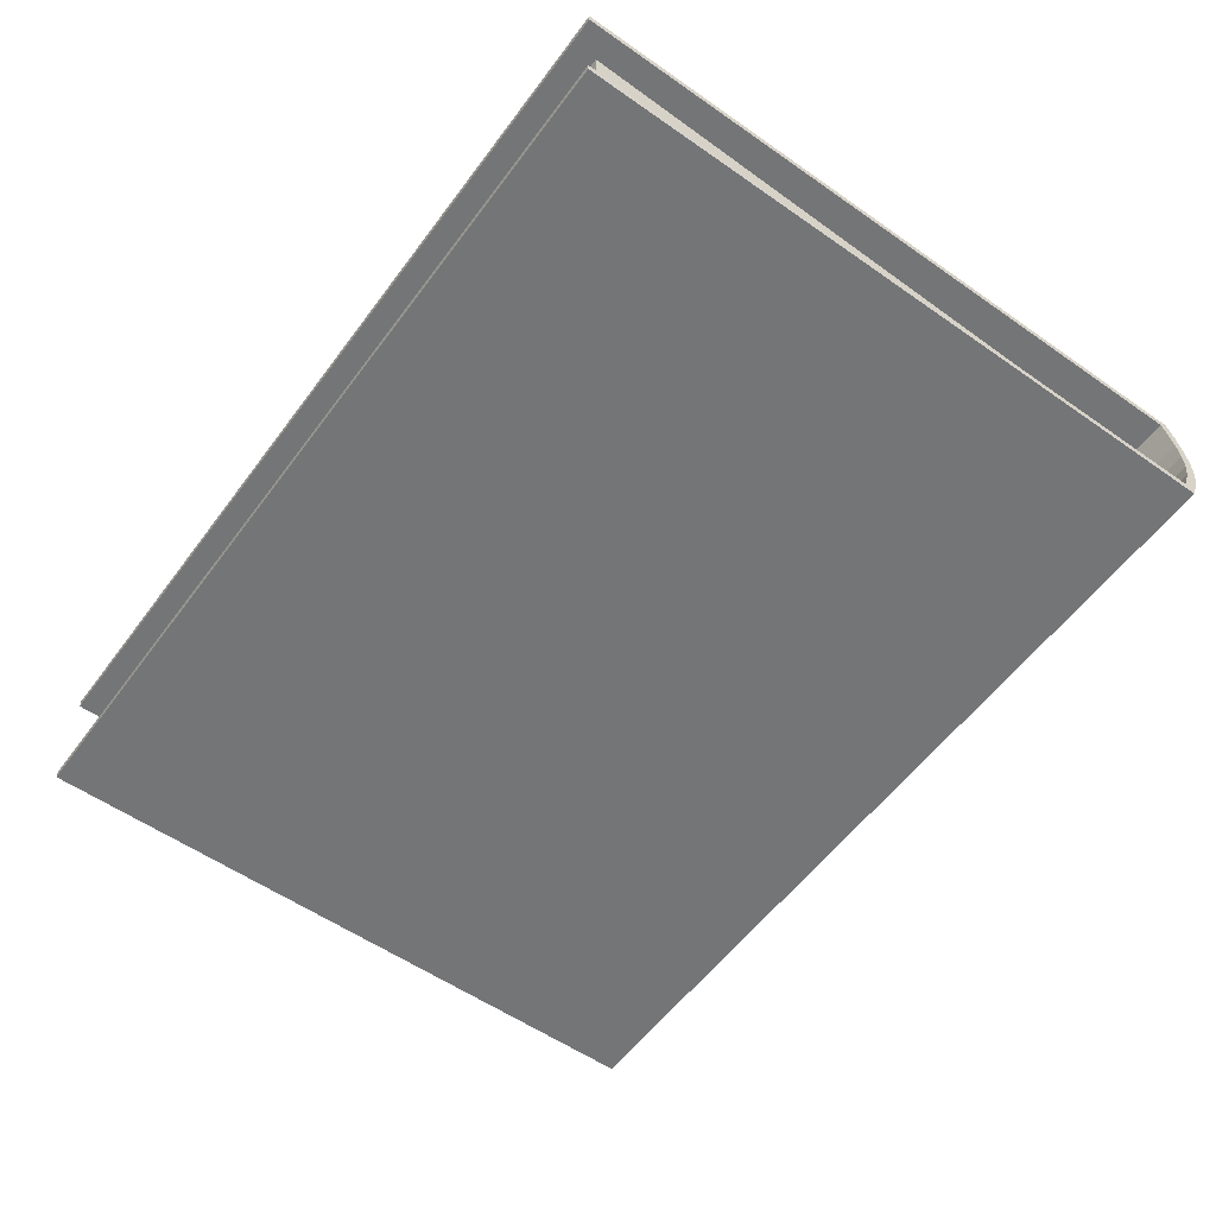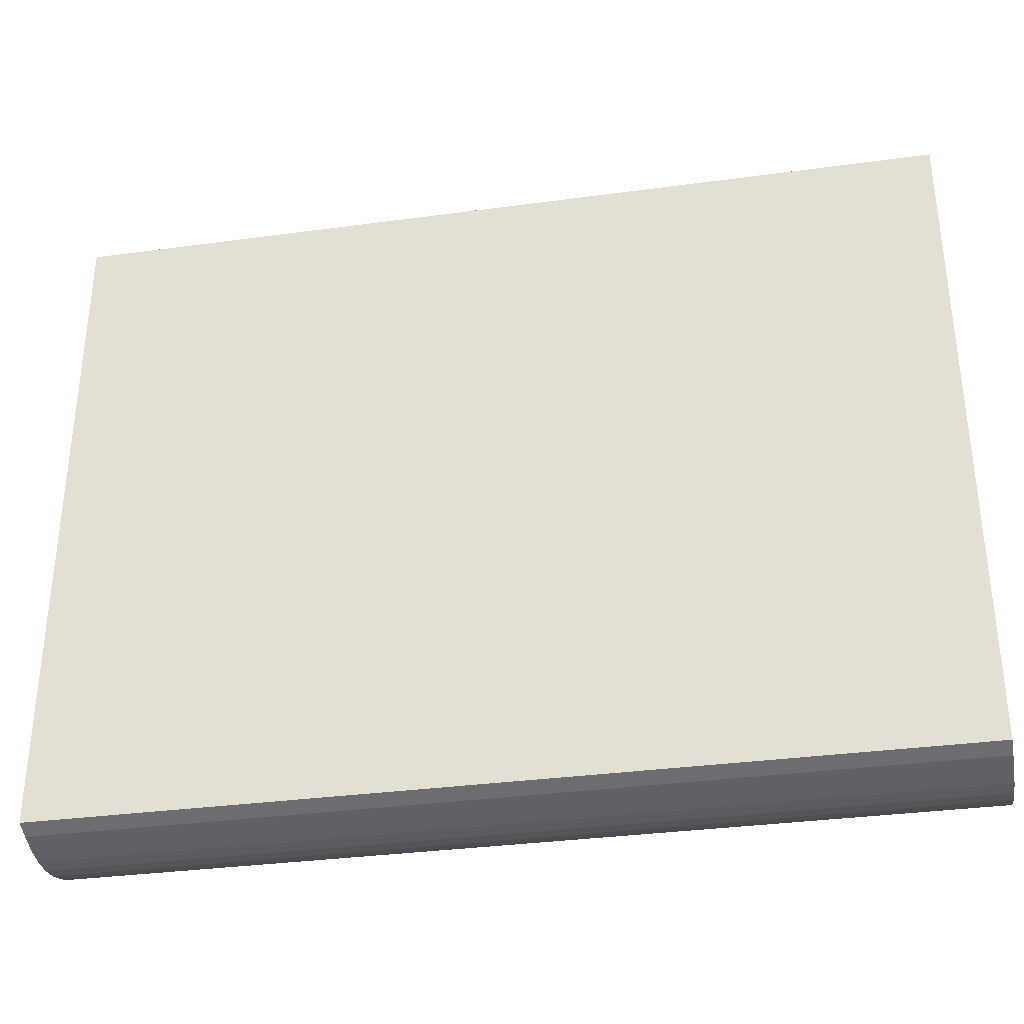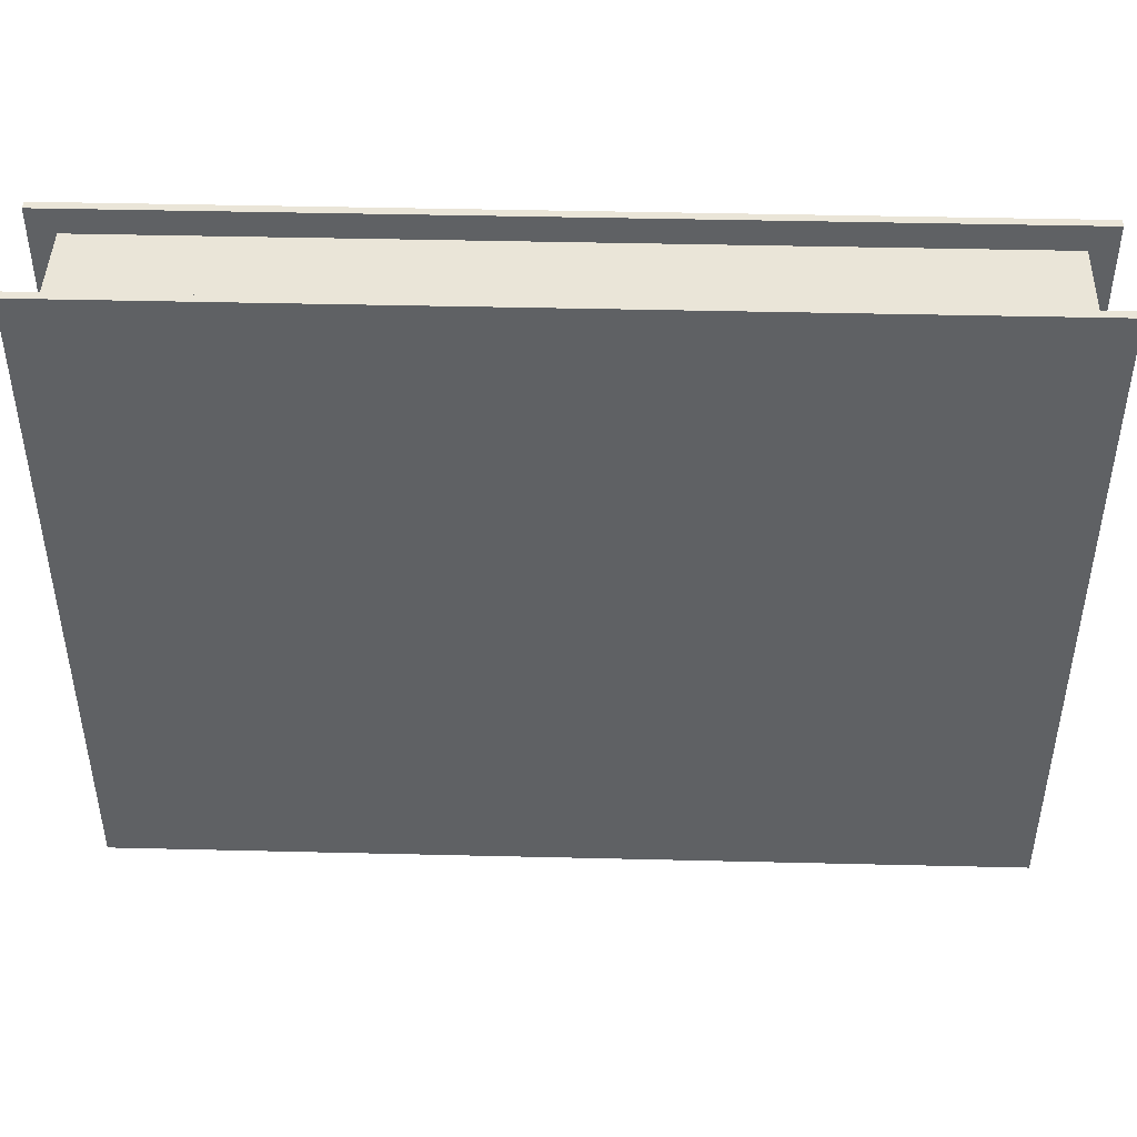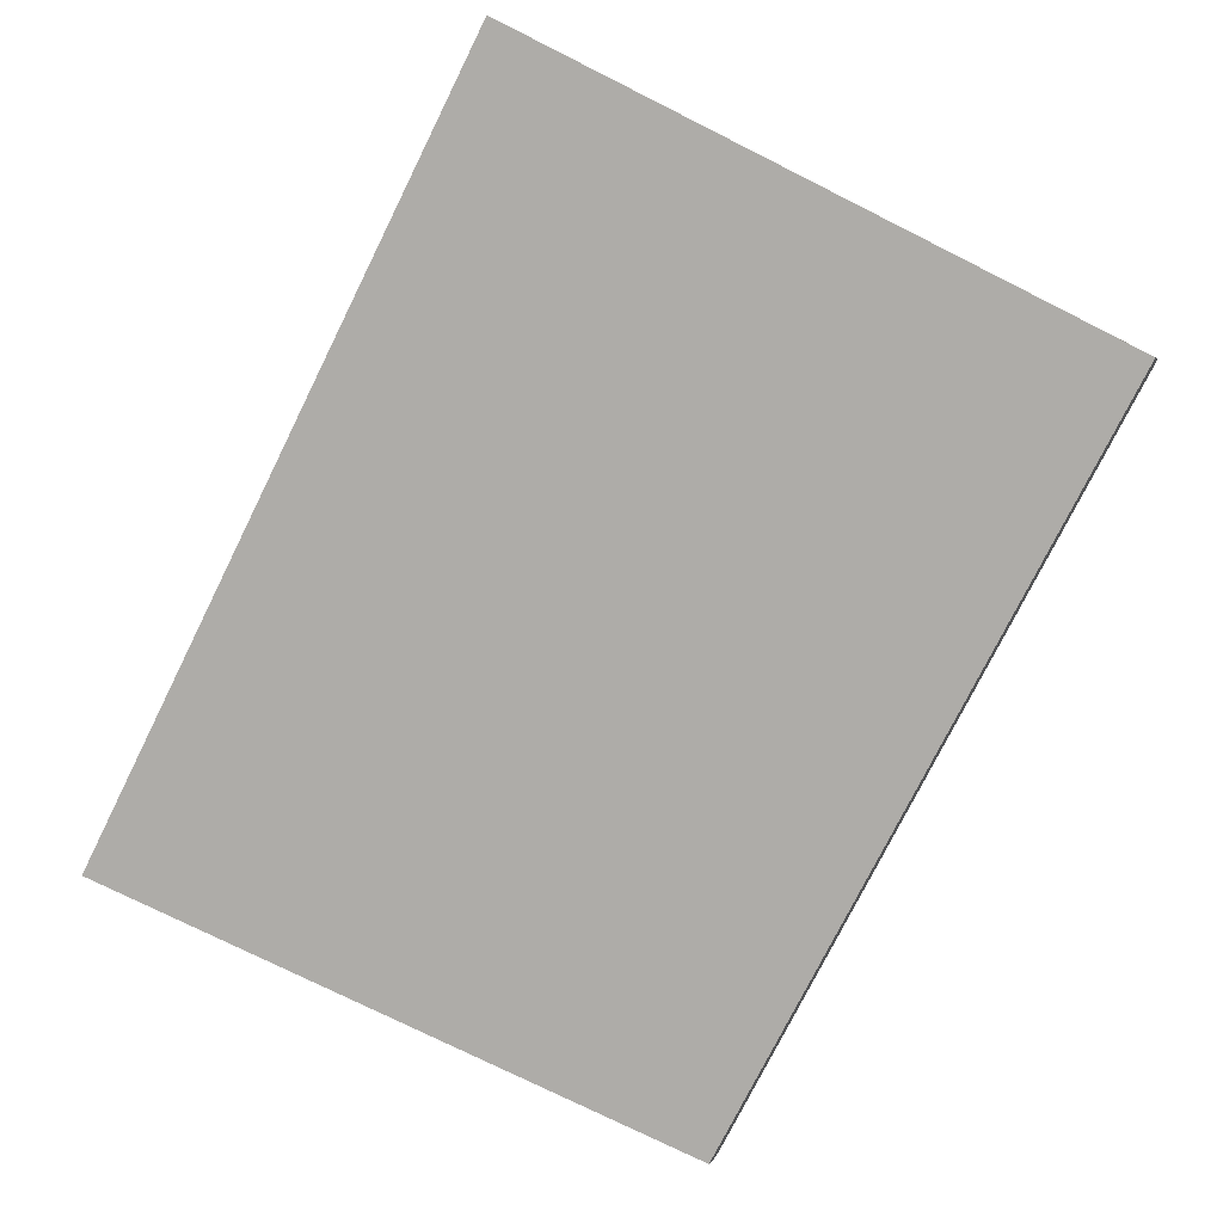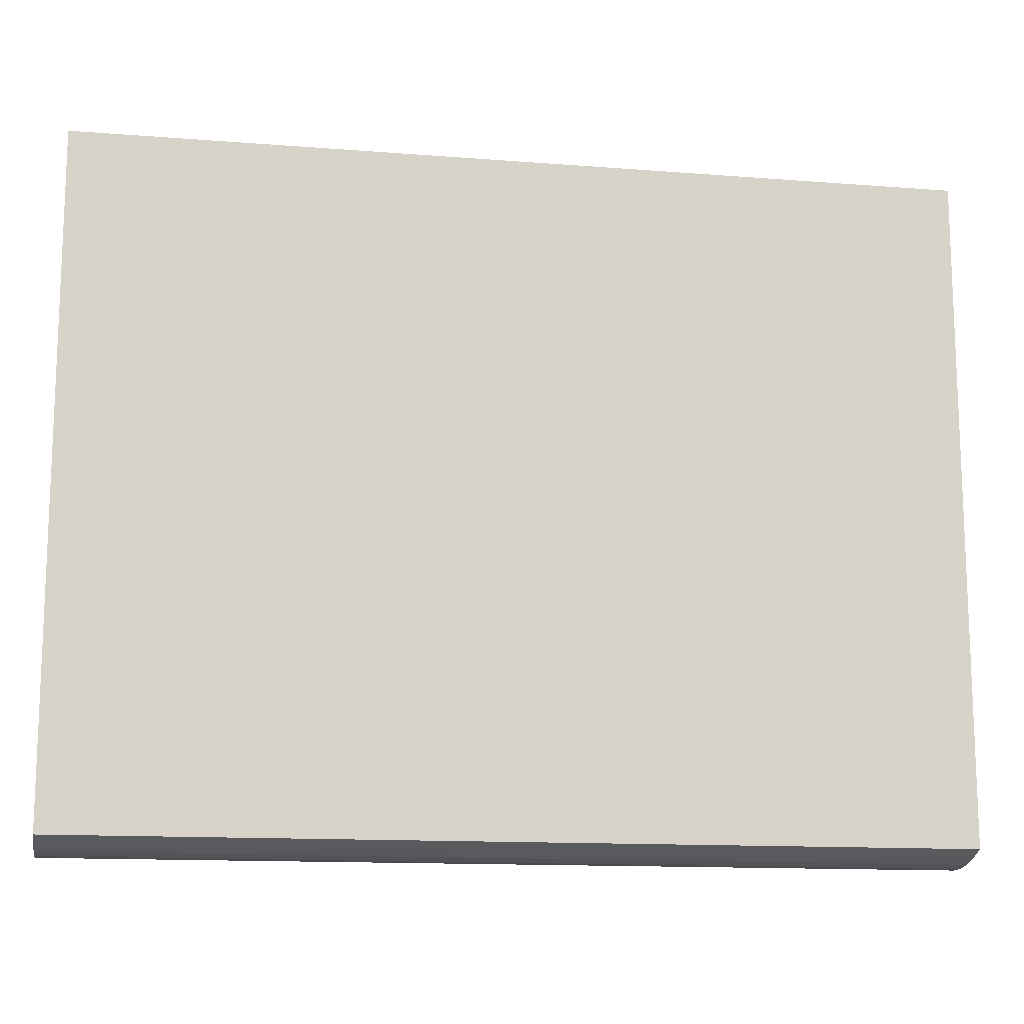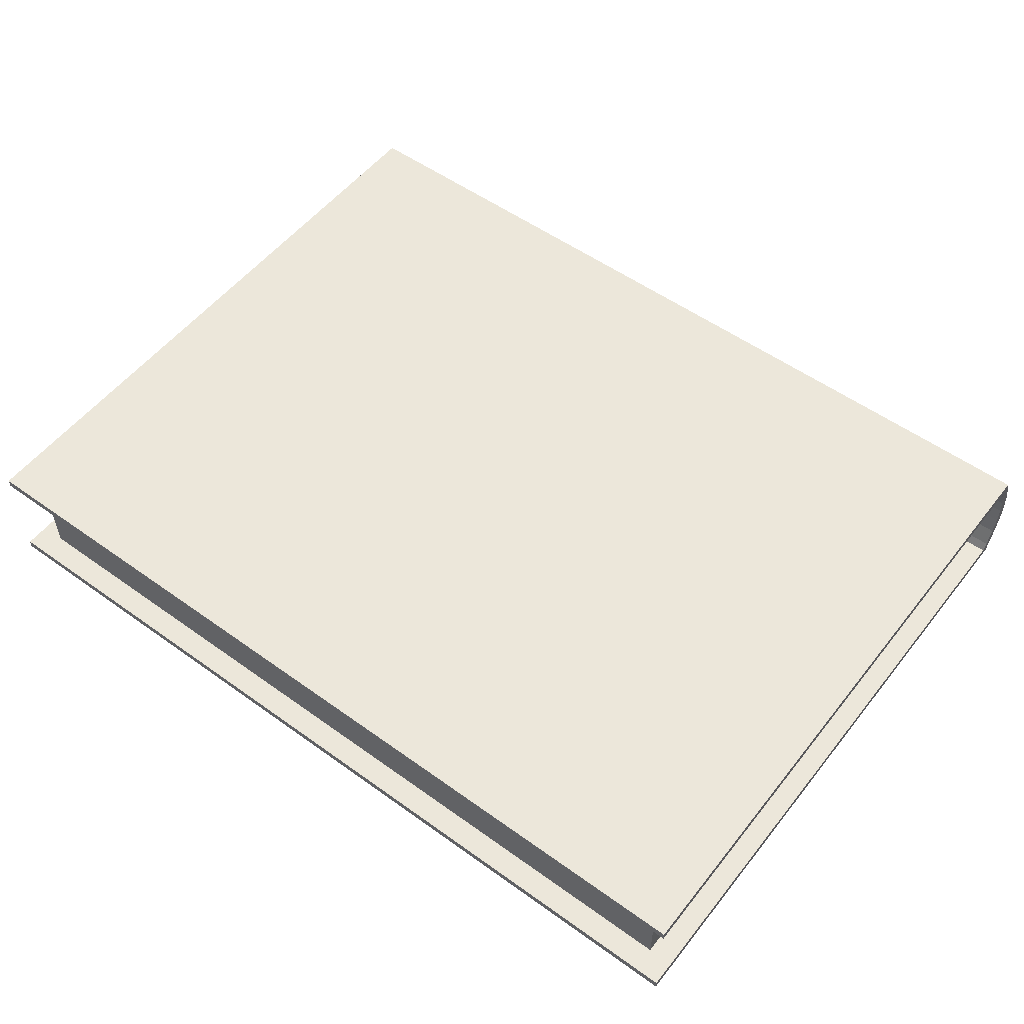
<metadata>
{"format":"obj","ext":"obj","renderer":"f3d","projection":"perspective","resolution":1024,"background":"white","views":[{"elev":-56.4,"azim":53.9,"up":"+Y"},{"elev":-33.9,"azim":-169.6,"up":"+Z"},{"elev":44.5,"azim":1.6,"up":"+Z"},{"elev":-76.8,"azim":63.5,"up":"+Y"},{"elev":-13.5,"azim":-10.0,"up":"+Z"},{"elev":53.9,"azim":37.4,"up":"+Y"}]}
</metadata>
<code>
g grp1
v 31.1 -4.414 -23.01
v -31.1 -4.414 24.05
v 31.1 -4.414 24.05
v -31.1 -4.414 24.05
v 31.1 -4.414 -23.01
v -31.1 -4.414 -23.01
v 31.1 4.414 -23.01
v -31.1 4.414 24.05
v -31.1 4.414 -23.01
v -31.1 4.414 24.05
v 31.1 4.414 -23.01
v 31.1 4.414 24.05
v -31.1 -4.414 -23.01
v 31.1 -3.253 -23.45
v -31.1 -3.253 -23.45
v 31.1 -3.253 -23.45
v -31.1 -4.414 -23.01
v 31.1 -4.414 -23.01
v -28.63 -3.807 -22.4
v -29.35 3.807 22.3
v -29.35 -3.807 22.3
v -28.63 3.807 -22.4
v -28.63 1.91 -23.13
v -28.63 3.184 -22.68
v -28.63 3.807 -22.4
v -28.63 0.6368 -23.36
v -28.63 1.91 -23.13
v -28.63 3.807 -22.4
v -28.63 -0.6367 -23.36
v -28.63 0.6368 -23.36
v -28.63 3.807 -22.4
v -28.63 -1.91 -23.13
v -28.63 -0.6367 -23.36
v -28.63 3.807 -22.4
v -28.63 -3.184 -22.68
v -28.63 -1.91 -23.13
v -29.35 3.807 22.3
v -28.63 -3.184 -22.68
v -28.63 3.807 -22.4
v -28.63 -3.807 -22.4
v -28.63 -3.184 -22.68
v -29.35 3.807 22.3
v -29.35 -3.807 22.3
v 29.35 3.807 22.3
v 29.35 -3.807 22.3
v 29.35 3.807 22.3
v -29.35 -3.807 22.3
v -29.35 3.807 22.3
v 28.63 -3.807 -22.4
v 28.63 -1.91 -23.13
v 28.63 -3.184 -22.68
v 28.63 -3.807 -22.4
v 28.63 -0.6367 -23.36
v 28.63 -1.91 -23.13
v 28.63 -3.807 -22.4
v 28.63 0.6368 -23.36
v 28.63 -0.6367 -23.36
v 28.63 -3.807 -22.4
v 28.63 1.91 -23.13
v 28.63 0.6368 -23.36
v 28.63 -3.807 -22.4
v 28.63 3.184 -22.68
v 28.63 1.91 -23.13
v 29.35 -3.807 22.3
v 28.63 3.184 -22.68
v 28.63 -3.807 -22.4
v 29.35 -3.807 22.3
v 28.63 3.807 -22.4
v 28.63 3.184 -22.68
v 29.35 -3.807 22.3
v 29.35 3.807 22.3
v 28.63 3.807 -22.4
v 31.1 -4.414 24.05
v 31.1 -3.807 -22.4
v 31.1 -4.414 -23.01
v 31.1 -3.807 -22.4
v 31.1 -4.414 24.05
v 31.1 -3.807 24.05
v 31.1 -3.253 -23.45
v 31.1 -3.807 -22.4
v 31.1 -3.184 -22.68
v 31.1 -3.807 -22.4
v 31.1 -3.253 -23.45
v 31.1 -4.414 -23.01
v 31.1 4.414 -23.01
v 31.1 3.807 24.05
v 31.1 4.414 24.05
v 31.1 3.807 24.05
v 31.1 4.414 -23.01
v 31.1 3.807 -22.4
v 31.1 4.414 24.05
v -31.1 3.807 24.05
v -31.1 4.414 24.05
v -31.1 3.807 24.05
v 31.1 4.414 24.05
v 31.1 3.807 24.05
v -31.1 4.414 24.05
v -31.1 3.807 -22.4
v -31.1 4.414 -23.01
v -31.1 3.807 -22.4
v -31.1 4.414 24.05
v -31.1 3.807 24.05
v -31.1 3.253 -23.45
v -31.1 3.807 -22.4
v -31.1 3.184 -22.68
v -31.1 3.807 -22.4
v -31.1 3.253 -23.45
v -31.1 4.414 -23.01
v -31.1 -4.414 -23.01
v -31.1 -3.807 24.05
v -31.1 -4.414 24.05
v -31.1 -3.807 24.05
v -31.1 -4.414 -23.01
v -31.1 -3.807 -22.4
v -31.1 -4.414 24.05
v 31.1 -3.807 24.05
v 31.1 -4.414 24.05
v 31.1 -3.807 24.05
v -31.1 -4.414 24.05
v -31.1 -3.807 24.05
v 31.1 -3.807 24.05
v 28.63 -3.807 -22.4
v 31.1 -3.807 -22.4
v 28.63 -3.807 -22.4
v 31.1 -3.807 24.05
v 29.35 -3.807 22.3
v 31.1 -3.184 -22.68
v 28.63 -3.807 -22.4
v 28.63 -3.184 -22.68
v 28.63 -3.807 -22.4
v 31.1 -3.184 -22.68
v 31.1 -3.807 -22.4
v 31.1 3.807 -22.4
v 29.35 3.807 22.3
v 31.1 3.807 24.05
v 29.35 3.807 22.3
v 31.1 3.807 -22.4
v 28.63 3.807 -22.4
v 31.1 3.807 24.05
v -29.35 3.807 22.3
v -31.1 3.807 24.05
v -29.35 3.807 22.3
v 31.1 3.807 24.05
v 29.35 3.807 22.3
v -31.1 3.807 24.05
v -28.63 3.807 -22.4
v -31.1 3.807 -22.4
v -28.63 3.807 -22.4
v -31.1 3.807 24.05
v -29.35 3.807 22.3
v -31.1 3.184 -22.68
v -28.63 3.807 -22.4
v -28.63 3.184 -22.68
v -28.63 3.807 -22.4
v -31.1 3.184 -22.68
v -31.1 3.807 -22.4
v -31.1 -3.807 -22.4
v -29.35 -3.807 22.3
v -31.1 -3.807 24.05
v -29.35 -3.807 22.3
v -31.1 -3.807 -22.4
v -28.63 -3.807 -22.4
v -31.1 -3.807 24.05
v 29.35 -3.807 22.3
v 31.1 -3.807 24.05
v 29.35 -3.807 22.3
v -31.1 -3.807 24.05
v -29.35 -3.807 22.3
v -31.1 4.414 -23.01
v 31.1 3.253 -23.45
v 31.1 4.414 -23.01
v 31.1 3.253 -23.45
v -31.1 4.414 -23.01
v -31.1 3.253 -23.45
v 31.1 3.253 -23.45
v 31.1 3.807 -22.4
v 31.1 4.414 -23.01
v 31.1 3.807 -22.4
v 31.1 3.253 -23.45
v 31.1 3.184 -22.68
v -31.1 -3.253 -23.45
v -31.1 -3.807 -22.4
v -31.1 -4.414 -23.01
v -31.1 -3.807 -22.4
v -31.1 -3.253 -23.45
v -31.1 -3.184 -22.68
v 31.1 3.807 -22.4
v 28.63 3.184 -22.68
v 28.63 3.807 -22.4
v 28.63 3.184 -22.68
v 31.1 3.807 -22.4
v 31.1 3.184 -22.68
v -31.1 -3.807 -22.4
v -28.63 -3.184 -22.68
v -28.63 -3.807 -22.4
v -28.63 -3.184 -22.68
v -31.1 -3.807 -22.4
v -31.1 -3.184 -22.68
v 31.1 -1.952 -23.85
v -31.1 -3.253 -23.45
v 31.1 -3.253 -23.45
v -31.1 -3.253 -23.45
v 31.1 -1.952 -23.85
v -31.1 -1.952 -23.85
v 31.1 -1.91 -23.13
v 31.1 -3.253 -23.45
v 31.1 -3.184 -22.68
v 31.1 -3.253 -23.45
v 31.1 -1.91 -23.13
v 31.1 -1.952 -23.85
v -31.1 1.91 -23.13
v -31.1 3.253 -23.45
v -31.1 3.184 -22.68
v -31.1 3.253 -23.45
v -31.1 1.91 -23.13
v -31.1 1.952 -23.85
v 28.63 -1.91 -23.13
v 31.1 -3.184 -22.68
v 28.63 -3.184 -22.68
v 31.1 -3.184 -22.68
v 28.63 -1.91 -23.13
v 31.1 -1.91 -23.13
v -28.63 1.91 -23.13
v -31.1 3.184 -22.68
v -28.63 3.184 -22.68
v -31.1 3.184 -22.68
v -28.63 1.91 -23.13
v -31.1 1.91 -23.13
v 31.1 -0.6506 -24.05
v -31.1 -1.952 -23.85
v 31.1 -1.952 -23.85
v -31.1 -1.952 -23.85
v 31.1 -0.6506 -24.05
v -31.1 -0.6506 -24.05
v 31.1 0.6506 -24.05
v -31.1 -0.6506 -24.05
v 31.1 -0.6506 -24.05
v -31.1 -0.6506 -24.05
v 31.1 0.6506 -24.05
v -31.1 0.6506 -24.05
v 31.1 1.952 -23.85
v -31.1 0.6506 -24.05
v 31.1 0.6506 -24.05
v -31.1 0.6506 -24.05
v 31.1 1.952 -23.85
v -31.1 1.952 -23.85
v 31.1 3.253 -23.45
v -31.1 1.952 -23.85
v 31.1 1.952 -23.85
v -31.1 1.952 -23.85
v 31.1 3.253 -23.45
v -31.1 3.253 -23.45
v 31.1 -0.6367 -23.36
v 31.1 -1.952 -23.85
v 31.1 -1.91 -23.13
v 31.1 -1.952 -23.85
v 31.1 -0.6367 -23.36
v 31.1 -0.6506 -24.05
v 31.1 0.6368 -23.36
v 31.1 -0.6506 -24.05
v 31.1 -0.6367 -23.36
v 31.1 -0.6506 -24.05
v 31.1 0.6368 -23.36
v 31.1 0.6506 -24.05
v 31.1 1.91 -23.13
v 31.1 0.6506 -24.05
v 31.1 0.6368 -23.36
v 31.1 0.6506 -24.05
v 31.1 1.91 -23.13
v 31.1 1.952 -23.85
v 31.1 3.184 -22.68
v 31.1 1.952 -23.85
v 31.1 1.91 -23.13
v 31.1 1.952 -23.85
v 31.1 3.184 -22.68
v 31.1 3.253 -23.45
v -31.1 0.6368 -23.36
v -31.1 1.952 -23.85
v -31.1 1.91 -23.13
v -31.1 1.952 -23.85
v -31.1 0.6368 -23.36
v -31.1 0.6506 -24.05
v -31.1 -0.6367 -23.36
v -31.1 0.6506 -24.05
v -31.1 0.6368 -23.36
v -31.1 0.6506 -24.05
v -31.1 -0.6367 -23.36
v -31.1 -0.6506 -24.05
v -31.1 -1.91 -23.13
v -31.1 -0.6506 -24.05
v -31.1 -0.6367 -23.36
v -31.1 -0.6506 -24.05
v -31.1 -1.91 -23.13
v -31.1 -1.952 -23.85
v -31.1 -3.184 -22.68
v -31.1 -1.952 -23.85
v -31.1 -1.91 -23.13
v -31.1 -1.952 -23.85
v -31.1 -3.184 -22.68
v -31.1 -3.253 -23.45
v 28.63 -0.6367 -23.36
v 31.1 -1.91 -23.13
v 28.63 -1.91 -23.13
v 31.1 -1.91 -23.13
v 28.63 -0.6367 -23.36
v 31.1 -0.6367 -23.36
v 28.63 0.6368 -23.36
v 31.1 -0.6367 -23.36
v 28.63 -0.6367 -23.36
v 31.1 -0.6367 -23.36
v 28.63 0.6368 -23.36
v 31.1 0.6368 -23.36
v 28.63 1.91 -23.13
v 31.1 0.6368 -23.36
v 28.63 0.6368 -23.36
v 31.1 0.6368 -23.36
v 28.63 1.91 -23.13
v 31.1 1.91 -23.13
v 28.63 3.184 -22.68
v 31.1 1.91 -23.13
v 28.63 1.91 -23.13
v 31.1 1.91 -23.13
v 28.63 3.184 -22.68
v 31.1 3.184 -22.68
v -28.63 0.6368 -23.36
v -31.1 1.91 -23.13
v -28.63 1.91 -23.13
v -31.1 1.91 -23.13
v -28.63 0.6368 -23.36
v -31.1 0.6368 -23.36
v -28.63 -0.6367 -23.36
v -31.1 0.6368 -23.36
v -28.63 0.6368 -23.36
v -31.1 0.6368 -23.36
v -28.63 -0.6367 -23.36
v -31.1 -0.6367 -23.36
v -28.63 -1.91 -23.13
v -31.1 -0.6367 -23.36
v -28.63 -0.6367 -23.36
v -31.1 -0.6367 -23.36
v -28.63 -1.91 -23.13
v -31.1 -1.91 -23.13
v -28.63 -3.184 -22.68
v -31.1 -1.91 -23.13
v -28.63 -1.91 -23.13
v -31.1 -1.91 -23.13
v -28.63 -3.184 -22.68
v -31.1 -3.184 -22.68
f 3 2 1
f 6 5 4
f 9 8 7
f 12 11 10
f 15 14 13
f 18 17 16
f 21 20 19
f 24 23 22
f 27 26 25
f 30 29 28
f 33 32 31
f 36 35 34
f 39 38 37
f 42 41 40
f 45 44 43
f 48 47 46
f 51 50 49
f 54 53 52
f 57 56 55
f 60 59 58
f 63 62 61
f 66 65 64
f 69 68 67
f 72 71 70
f 75 74 73
f 78 77 76
f 81 80 79
f 84 83 82
f 87 86 85
f 90 89 88
f 93 92 91
f 96 95 94
f 99 98 97
f 102 101 100
f 105 104 103
f 108 107 106
f 111 110 109
f 114 113 112
f 117 116 115
f 120 119 118
f 123 122 121
f 126 125 124
f 129 128 127
f 132 131 130
f 135 134 133
f 138 137 136
f 141 140 139
f 144 143 142
f 147 146 145
f 150 149 148
f 153 152 151
f 156 155 154
f 159 158 157
f 162 161 160
f 165 164 163
f 168 167 166
f 171 170 169
f 174 173 172
f 177 176 175
f 180 179 178
f 183 182 181
f 186 185 184
f 189 188 187
f 192 191 190
f 195 194 193
f 198 197 196
f 201 200 199
f 204 203 202
f 207 206 205
f 210 209 208
f 213 212 211
f 216 215 214
f 219 218 217
f 222 221 220
f 225 224 223
f 228 227 226
f 231 230 229
f 234 233 232
f 237 236 235
f 240 239 238
f 243 242 241
f 246 245 244
f 249 248 247
f 252 251 250
f 255 254 253
f 258 257 256
f 261 260 259
f 264 263 262
f 267 266 265
f 270 269 268
f 273 272 271
f 276 275 274
f 279 278 277
f 282 281 280
f 285 284 283
f 288 287 286
f 291 290 289
f 294 293 292
f 297 296 295
f 300 299 298
f 303 302 301
f 306 305 304
f 309 308 307
f 312 311 310
f 315 314 313
f 318 317 316
f 321 320 319
f 324 323 322
f 327 326 325
f 330 329 328
f 333 332 331
f 336 335 334
f 339 338 337
f 342 341 340
f 345 344 343
f 348 347 346

</code>
